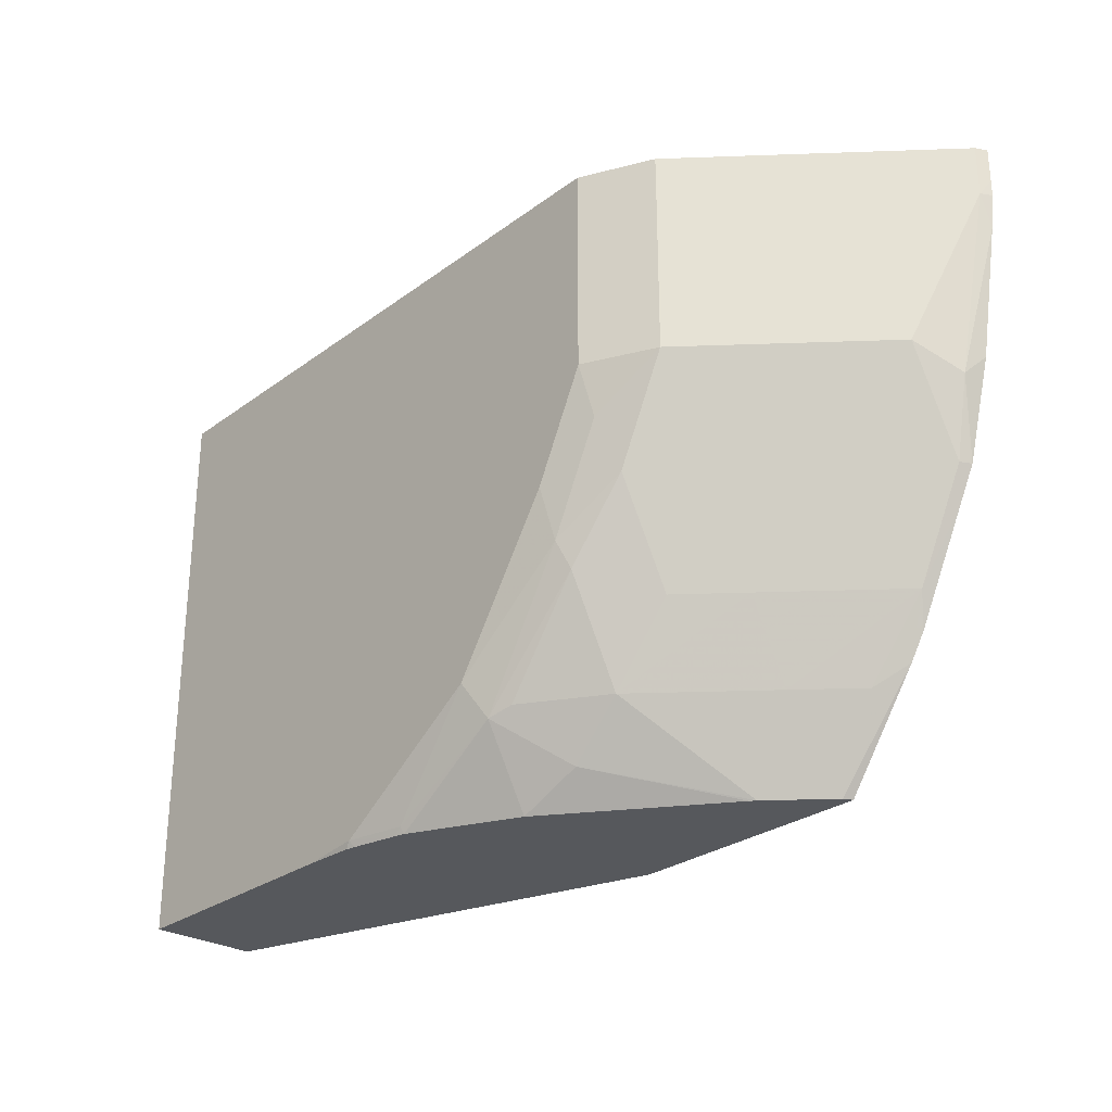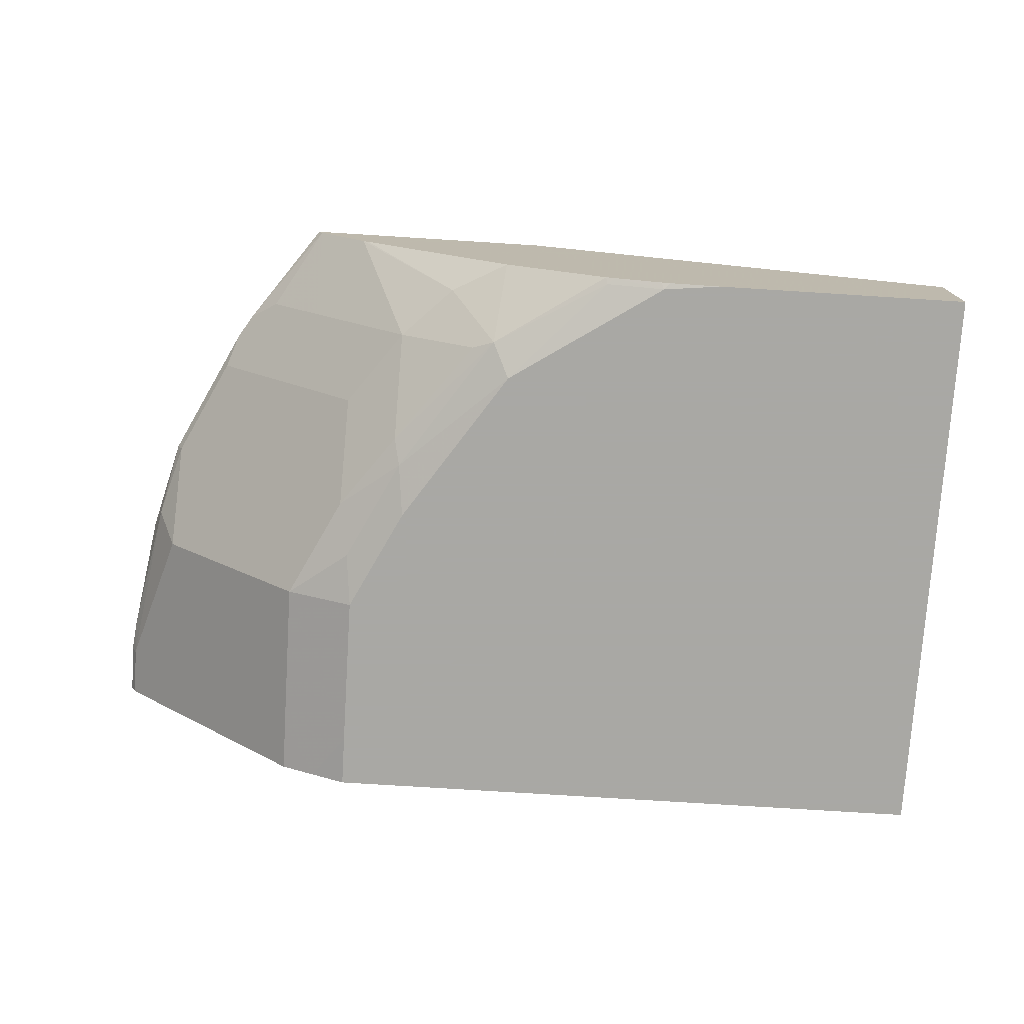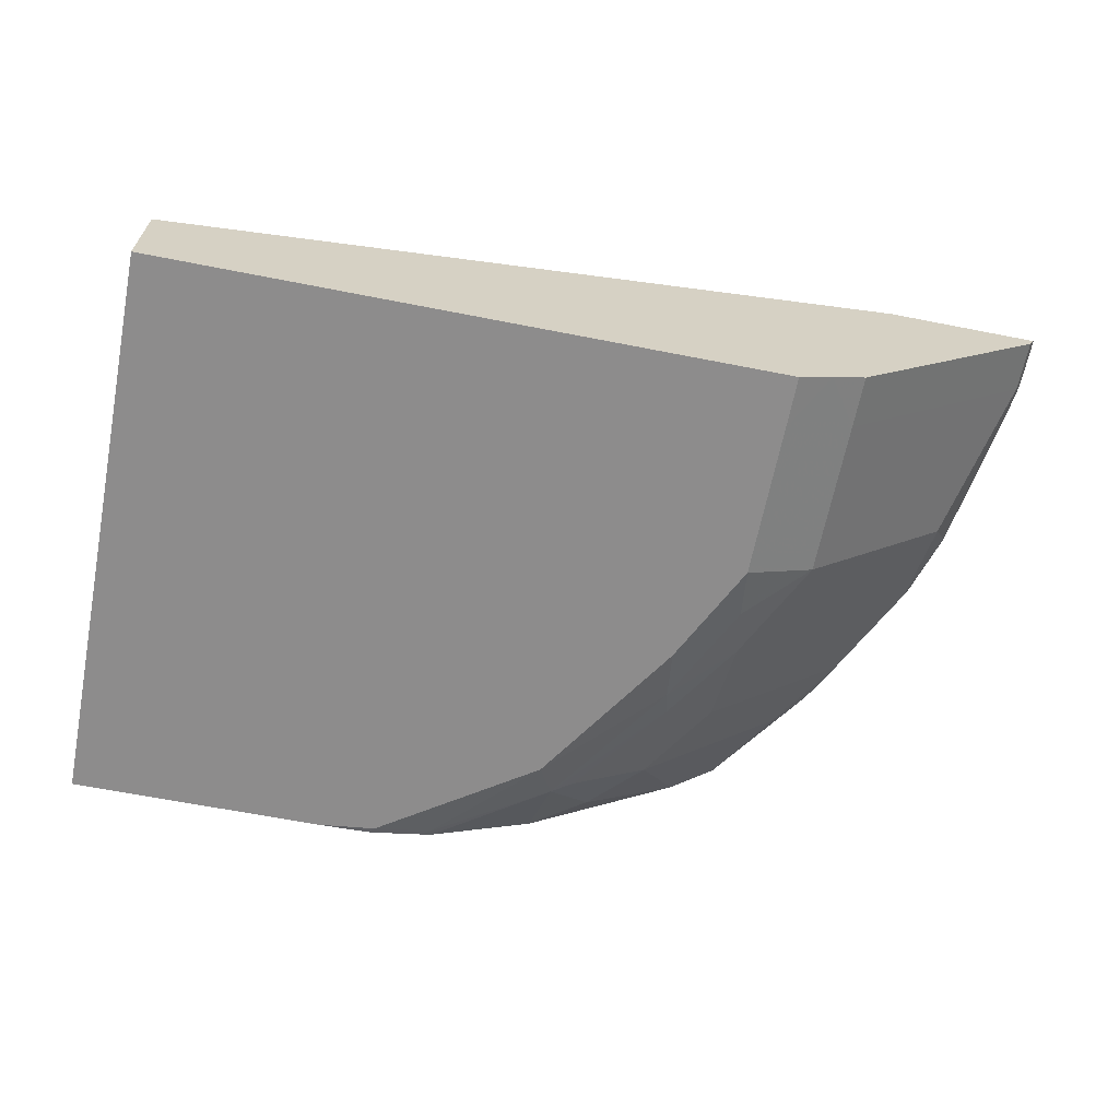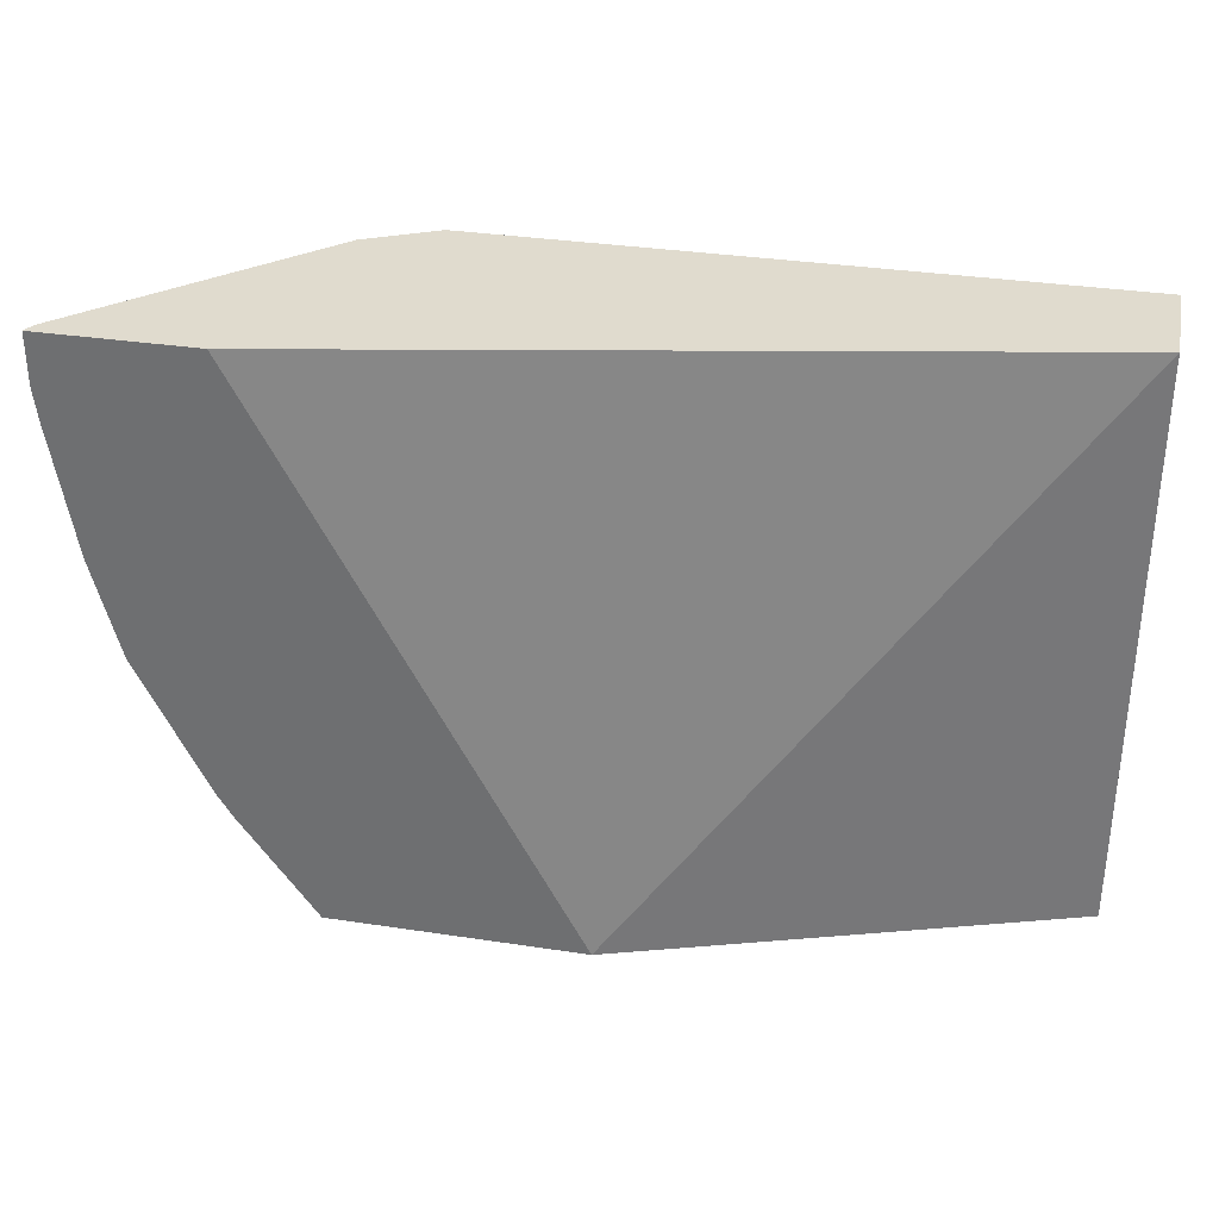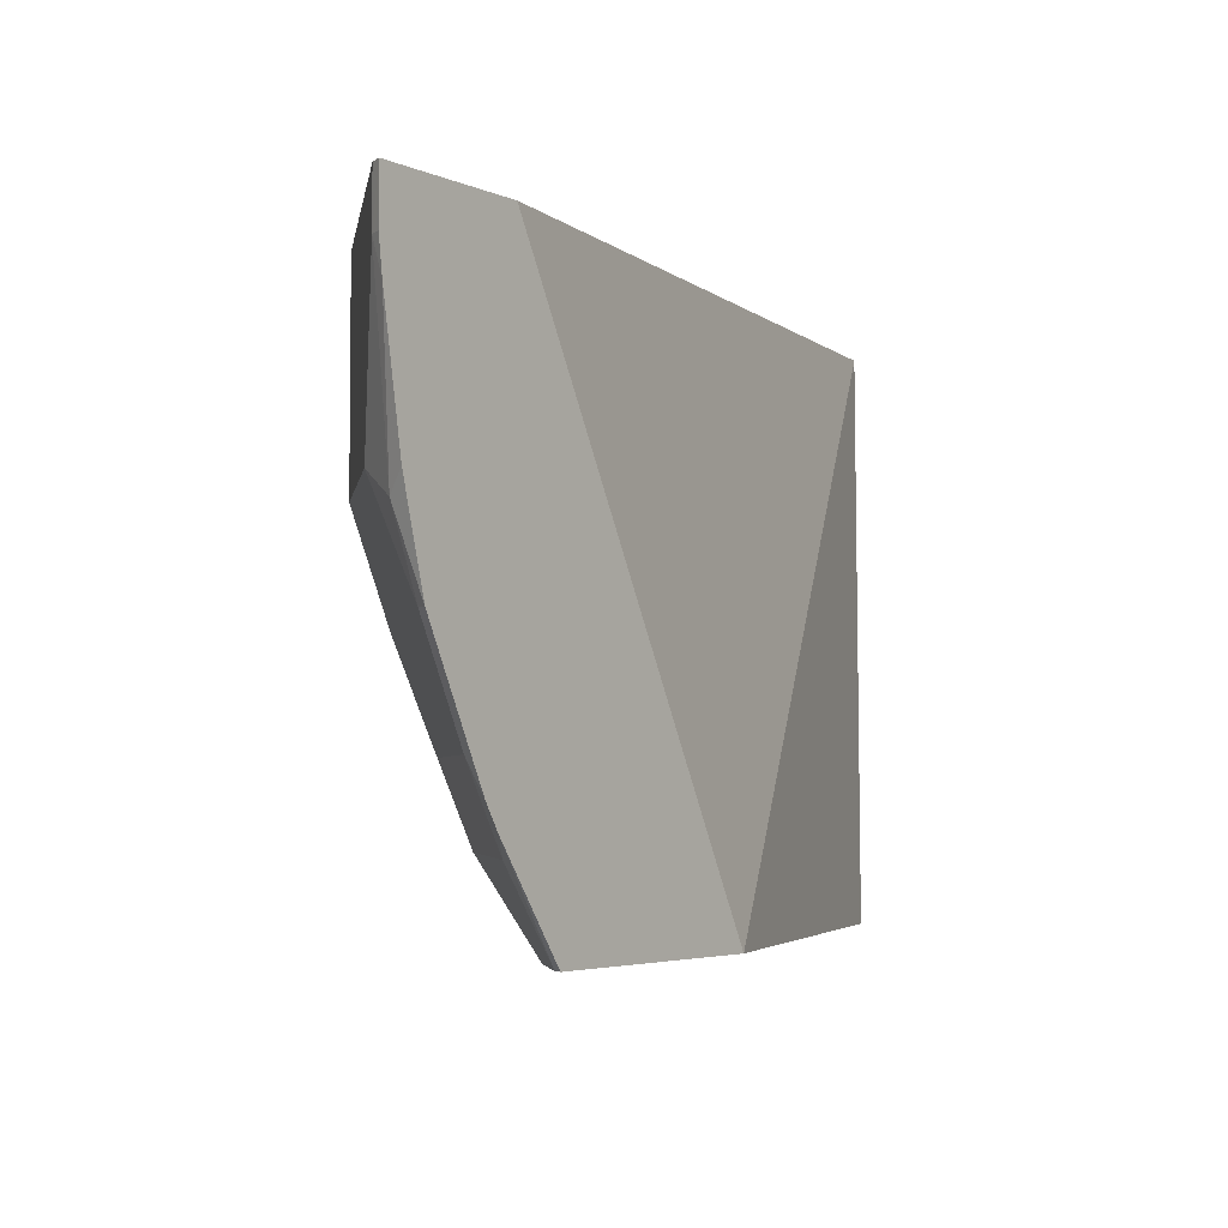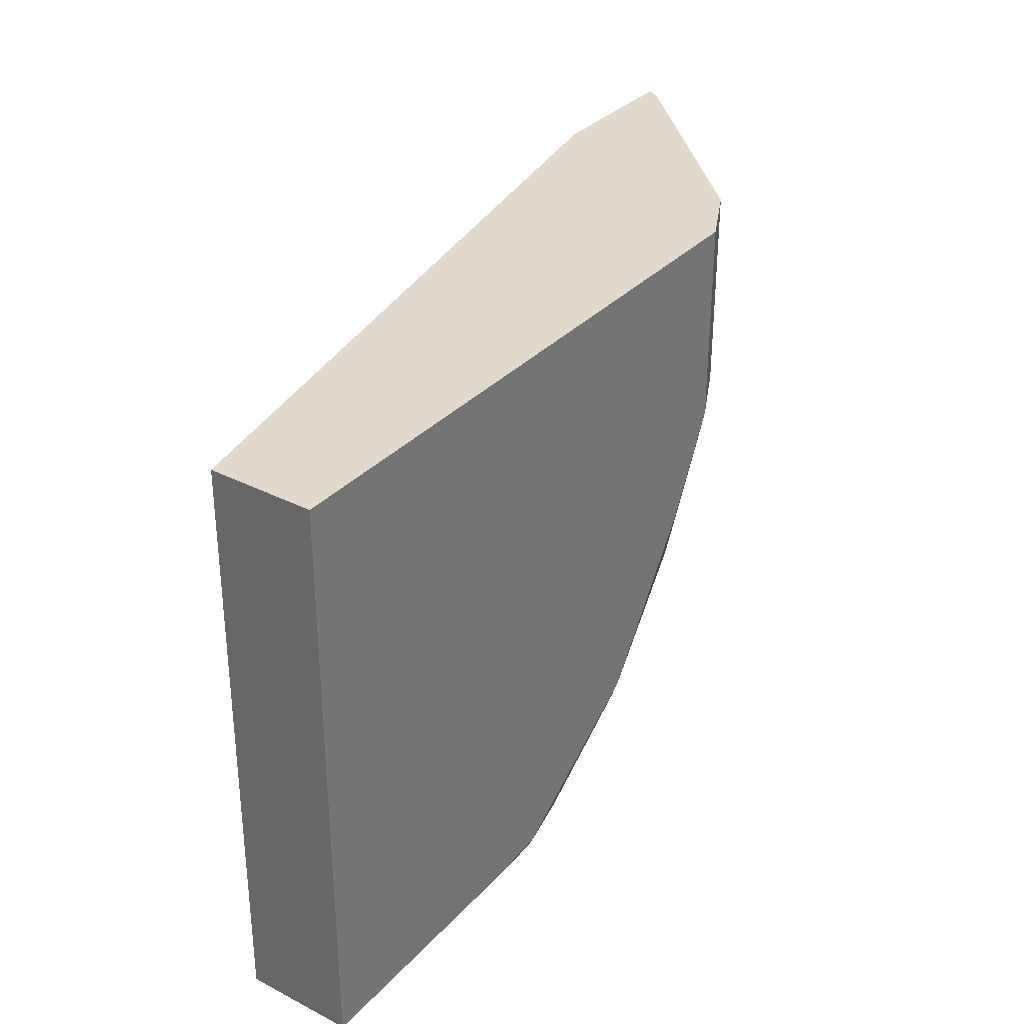
<metadata>
{"format":"obj","ext":"obj","renderer":"f3d","projection":"perspective","resolution":1024,"background":"white","views":[{"elev":-27.9,"azim":48.1,"up":"+Z"},{"elev":-75.0,"azim":176.4,"up":"+Y"},{"elev":-64.3,"azim":-11.2,"up":"+Y"},{"elev":33.5,"azim":-168.3,"up":"+Z"},{"elev":-4.0,"azim":126.0,"up":"+Z"},{"elev":32.9,"azim":-54.7,"up":"+Z"}]}
</metadata>
<code>
v -0.0007423 -0.9105 -0.2289
v -0.0007423 -0.9039 -0.2289
v -0.0006367 -0.9464 -0.2289
v -0.0007423 -0.9464 -0.227
v -0.0007423 -0.9053 -0.0001115
v 0.1751 -0.846 -0.2289
v 0.1002 -0.9464 -0.2289
v -0.0007423 -0.9464 -0.0001115
v 0.2971 -0.846 -0.0001115
v 0.2752 -0.846 -0.2289
v 0.1211 -0.9457 -0.2289
v 0.1235 -0.9464 -0.2263
v 0.2468 -0.9464 -0.0001115
v 0.3588 -0.846 -0.0001115
v 0.3049 -0.846 -0.1876
v 0.2734 -0.8495 -0.2289
v 0.1248 -0.9451 -0.2289
v 0.1435 -0.9409 -0.2289
v 0.1466 -0.9413 -0.2263
v 0.1851 -0.9464 -0.1852
v 0.2469 -0.9464 -0.02059
v 0.2606 -0.9395 -0.0001115
v 0.3565 -0.8504 -0.0001115
v 0.3566 -0.8504 -0.02059
v 0.3588 -0.846 -0.01398
v 0.311 -0.846 -0.1779
v 0.3155 -0.8504 -0.1646
v 0.2932 -0.8538 -0.1954
v 0.2726 -0.8744 -0.1954
v 0.2314 -0.9155 -0.1954
v 0.2529 -0.8701 -0.2289
v 0.1473 -0.9399 -0.2289
v 0.192 -0.9395 -0.1989
v 0.2289 -0.9413 -0.144
v 0.2263 -0.9464 -0.1234
v 0.2469 -0.9464 -0.08231
v 0.2743 -0.9327 -0.02059
v 0.2742 -0.9327 -0.0001115
v 0.3154 -0.8916 -0.0001115
v 0.336 -0.871 -0.08231
v 0.3446 -0.8538 -0.09259
v 0.3571 -0.846 -0.03385
v 0.3588 -0.846 -0.02059
v 0.3155 -0.8915 -0.02059
v 0.3155 -0.8915 -0.08231
v 0.3316 -0.846 -0.1367
v 0.336 -0.8504 -0.1234
v 0.2743 -0.8915 -0.1646
v 0.2537 -0.9121 -0.1646
v 0.2314 -0.9361 -0.1543
v 0.2006 -0.9361 -0.1954
v 0.2109 -0.9155 -0.216
v 0.2507 -0.8718 -0.2289
v 0.1884 -0.9194 -0.2289
v 0.2537 -0.9327 -0.1234
v 0.2743 -0.9327 -0.08231
v 0.2494 -0.9413 -0.1029
v 0.3485 -0.846 -0.08475
v 0.3382 -0.846 -0.1234
f 27 47 40
f 24 45 40
f 26 46 27
f 27 46 47
f 27 40 45
f 30 49 50
f 27 48 29
f 27 29 28
f 29 48 30
f 24 44 45
f 27 45 48
f 24 43 25
f 19 32 33
f 24 41 42
f 24 40 41
f 23 44 24
f 23 39 44
f 22 37 38
f 21 37 22
f 21 56 37
f 21 36 56
f 20 34 35
f 19 33 20
f 30 50 51
f 24 42 43
f 30 51 52
f 49 56 55
f 30 48 49
f 52 54 53
f 18 32 19
f 49 55 50
f 48 56 49
f 46 59 47
f 45 56 48
f 41 59 58
f 41 47 59
f 41 58 42
f 40 47 41
f 37 39 38
f 37 44 39
f 30 52 31
f 37 45 44
f 36 57 56
f 34 36 35
f 34 57 36
f 34 56 57
f 34 55 56
f 34 50 55
f 33 50 34
f 33 51 50
f 33 52 51
f 33 54 52
f 32 54 33
f 31 52 53
f 37 56 45
f 16 30 31
f 20 33 34
f 16 28 29
f 3 8 4
f 3 13 8
f 3 21 13
f 3 36 21
f 3 35 36
f 3 20 35
f 3 12 20
f 3 7 12
f 2 5 6
f 1 5 2
f 1 8 5
f 1 4 8
f 1 7 3
f 1 11 7
f 1 17 11
f 1 18 17
f 1 32 18
f 1 54 32
f 1 53 54
f 1 31 53
f 1 16 31
f 1 10 16
f 1 6 10
f 1 2 6
f 16 29 30
f 5 8 13
f 5 13 22
f 1 3 4
f 5 38 39
f 15 28 16
f 5 22 38
f 15 27 28
f 15 26 27
f 14 24 25
f 14 23 24
f 13 21 22
f 12 19 20
f 12 17 18
f 11 17 12
f 10 15 16
f 7 11 12
f 6 15 10
f 12 18 19
f 6 26 15
f 5 39 23
f 5 23 14
f 5 14 9
f 5 9 6
f 6 14 25
f 6 25 43
f 6 9 14
f 6 42 58
f 6 58 59
f 6 59 46
f 6 46 26
f 6 43 42

</code>
